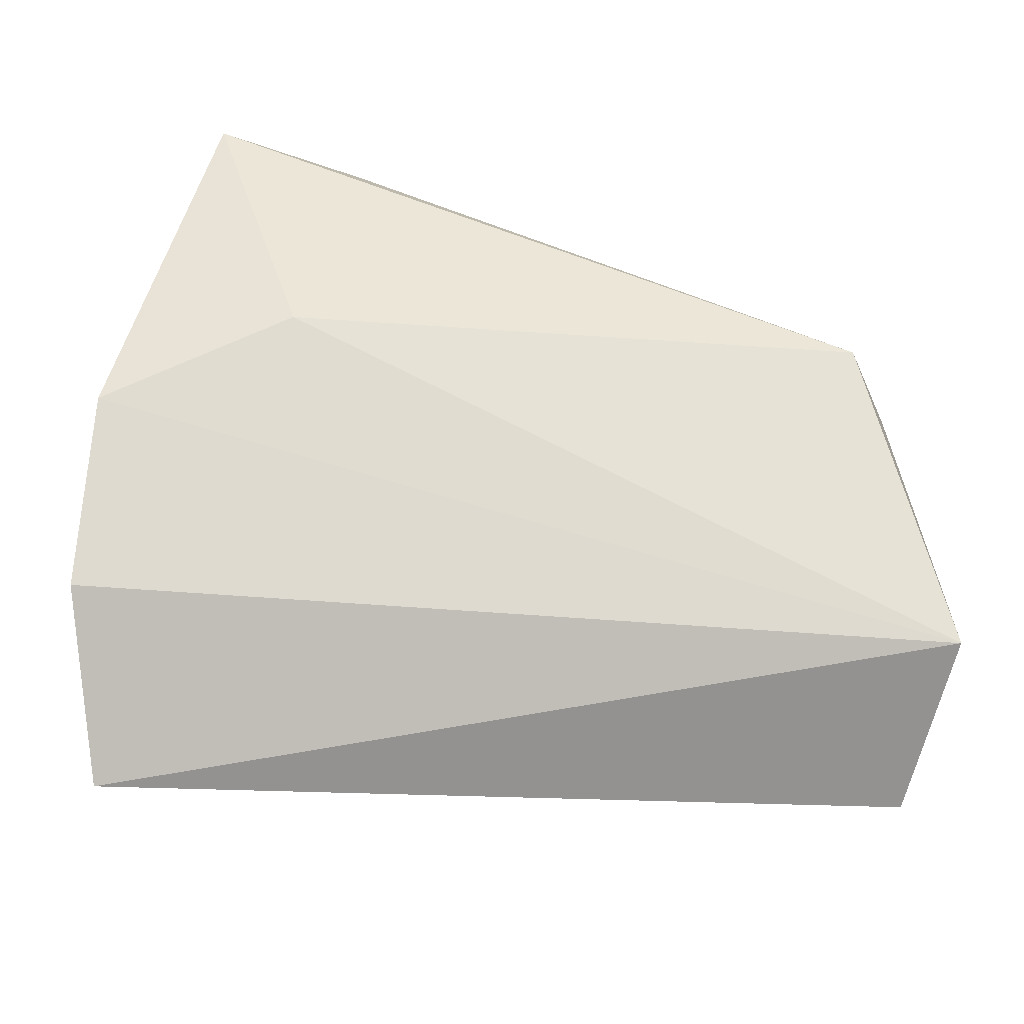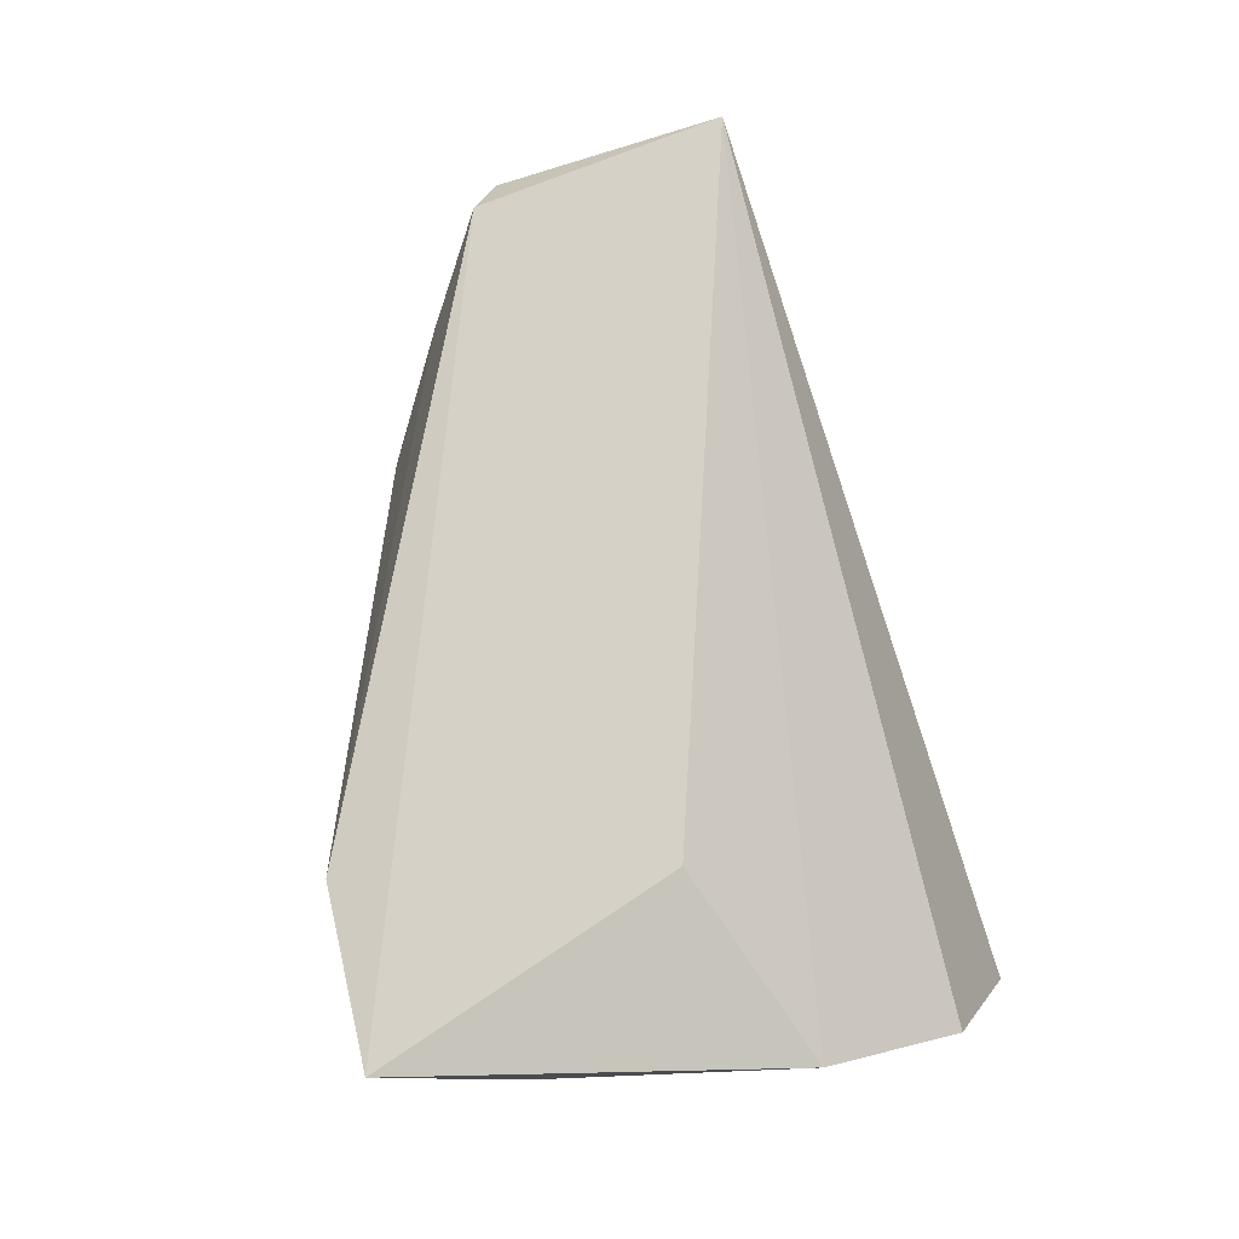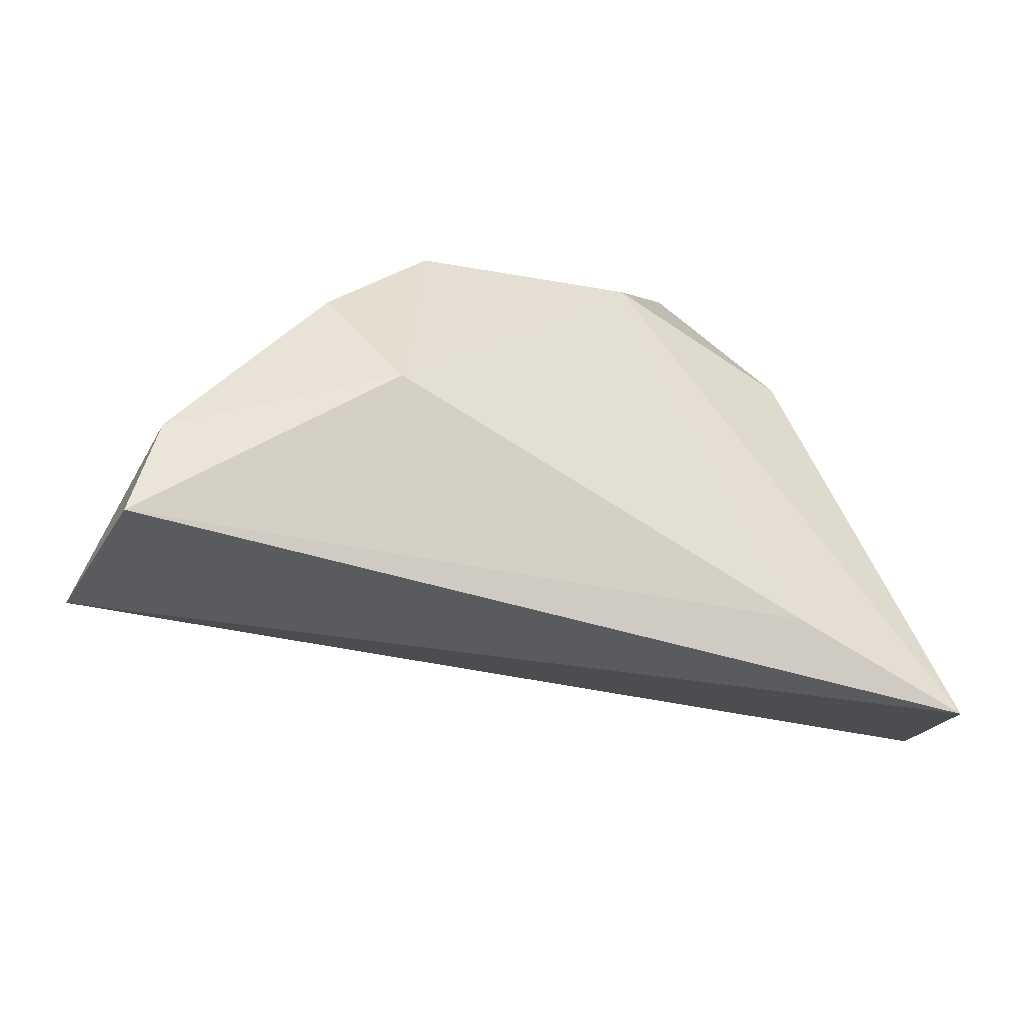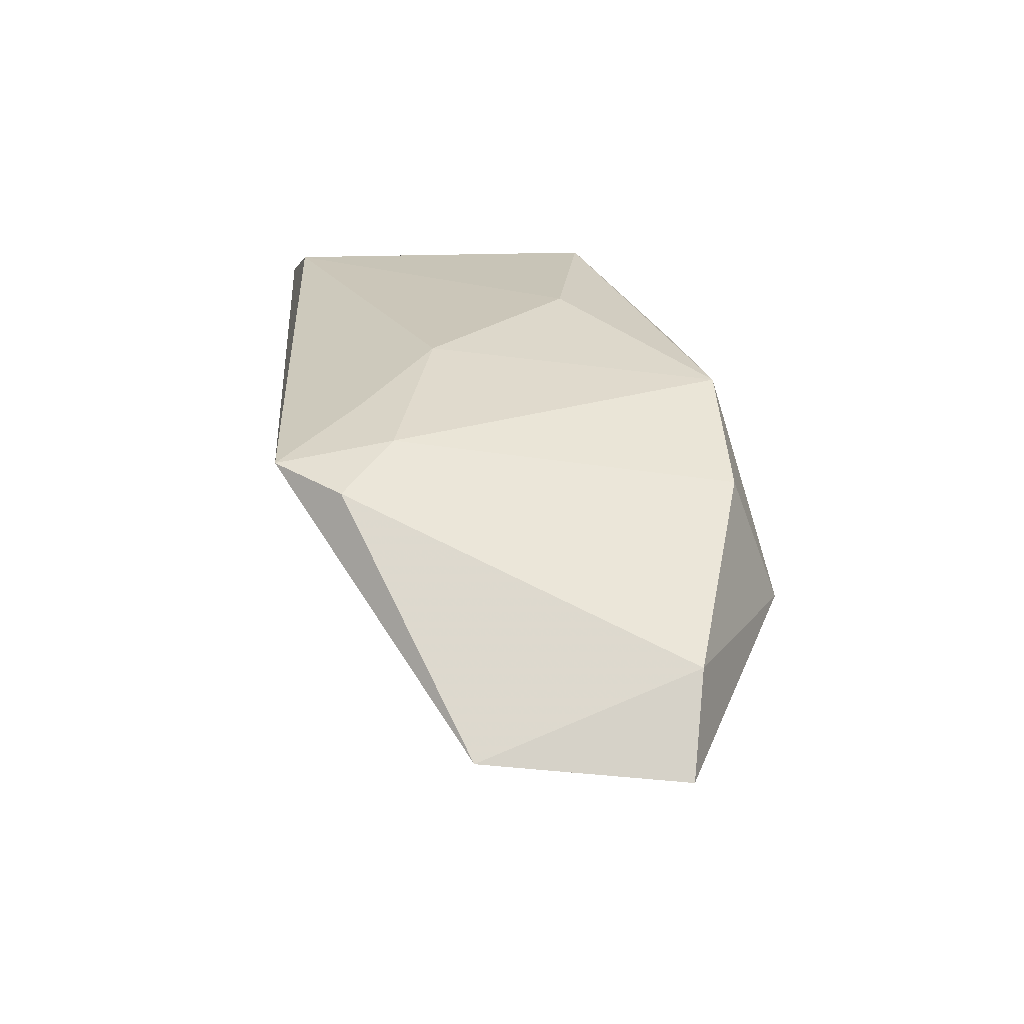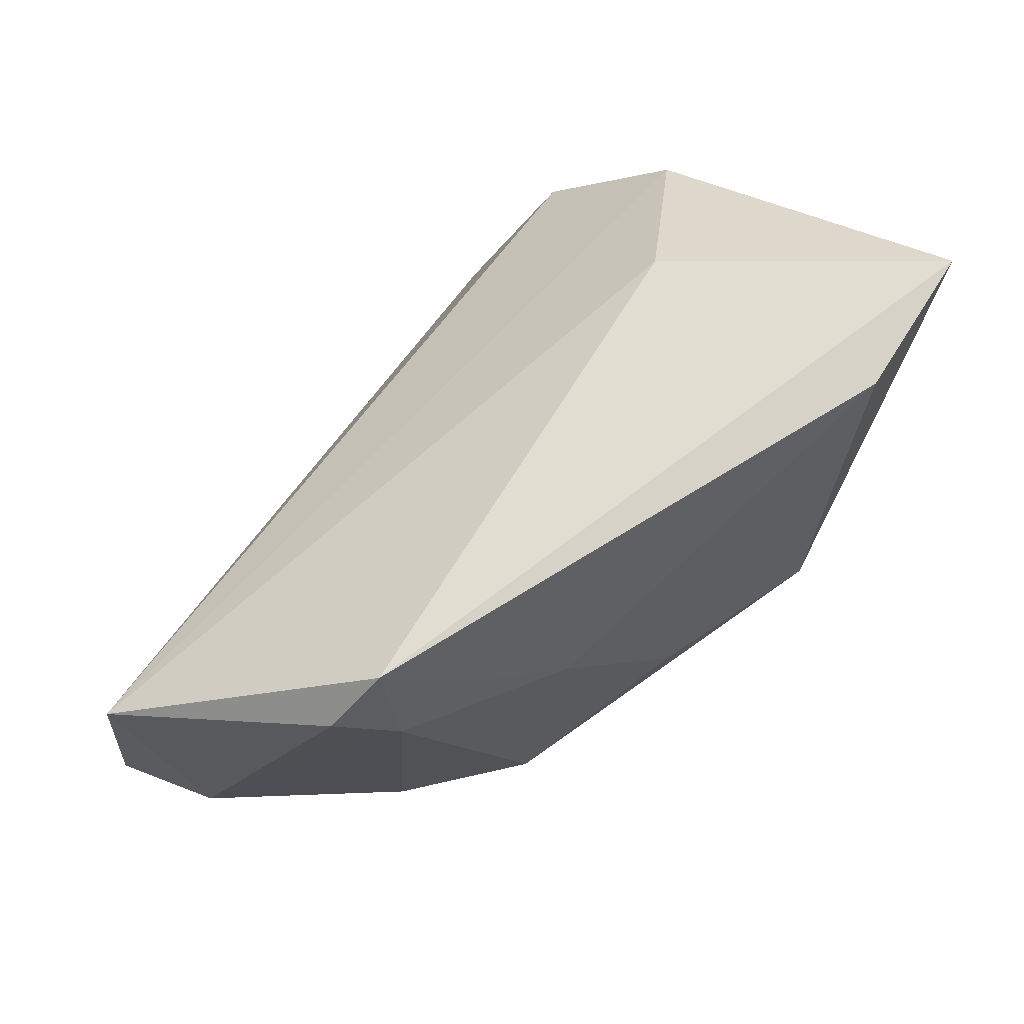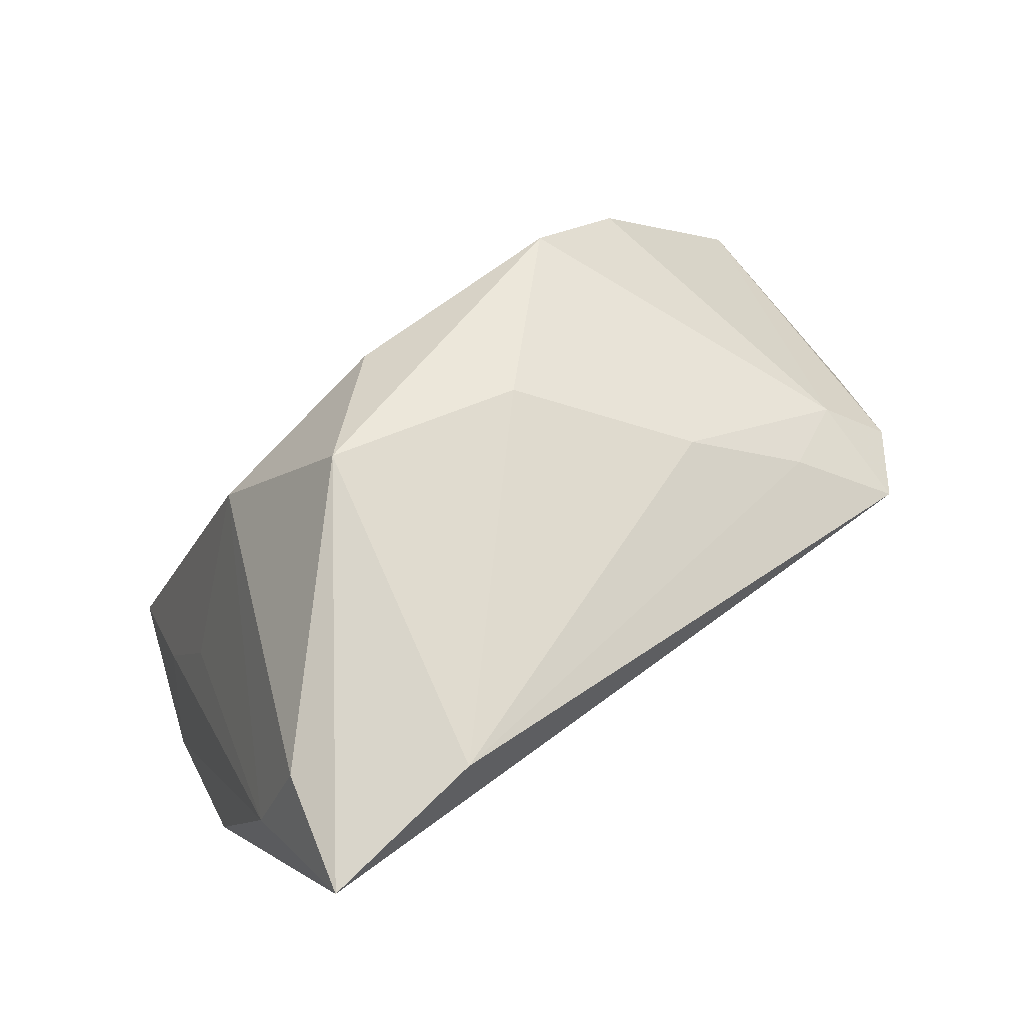
<metadata>
{"format":"obj","ext":"obj","renderer":"f3d","projection":"perspective","resolution":1024,"background":"white","views":[{"elev":-61.6,"azim":-13.3,"up":"+Y"},{"elev":72.0,"azim":-103.4,"up":"+Z"},{"elev":-37.2,"azim":155.1,"up":"+Y"},{"elev":1.5,"azim":85.6,"up":"+Y"},{"elev":63.6,"azim":122.6,"up":"+Z"},{"elev":74.6,"azim":-38.3,"up":"+Y"}]}
</metadata>
<code>
v 0.03935 0.006148 0.03003
v -0.0391 0.03239 0.01699
v -0.03846 -0.003059 -0.008551
v 0.05452 -0.02414 0.009623
v 0.0542 -0.02637 -0.01289
v 0.05161 -0.01489 -0.01421
v 0.02119 0.0194 0.01243
v -0.04139 -0.01914 -0.01458
v 0.04493 0.002945 0.02296
v 0.02891 -0.00904 -0.02622
v -0.04455 0.01996 0.0167
v -0.01457 0.03407 -0.007961
v 0.02413 0.01575 -0.01982
v 0.03146 0.01249 0.02101
v 0.03962 0.00855 0.01738
v -0.04279 0.03407 0.03003
v -0.04911 -0.008236 0.009743
v -0.04718 -0.02497 -0.005852
v -0.002847 0.02207 -0.01886
v 0.036 0.00402 -0.02023
v 0.007301 0.02627 -0.003721
v -0.01962 -0.02736 -0.02639
v -0.0288 0.001202 0.02098
v -0.04007 -0.03425 -0.02614
v -0.02485 0.01488 -0.01735
v -0.02381 0.03407 0.02812
f 4 24 5
f 16 12 2
f 26 12 16
f 24 4 18
f 4 17 18
f 25 19 24
f 12 19 25
f 25 2 12
f 24 19 22
f 22 19 10
f 5 24 22
f 22 10 5
f 2 25 11
f 11 25 3
f 11 18 17
f 16 2 11
f 11 17 16
f 5 10 6
f 6 15 9
f 6 4 5
f 6 9 4
f 7 15 13
f 13 19 12
f 10 19 13
f 14 7 26
f 14 15 7
f 16 17 23
f 23 17 4
f 4 9 1
f 1 23 4
f 16 23 1
f 1 26 16
f 1 14 26
f 9 15 1
f 15 14 1
f 8 11 3
f 8 25 24
f 3 25 8
f 24 18 8
f 18 11 8
f 21 13 12
f 7 13 21
f 12 26 21
f 26 7 21
f 15 6 20
f 20 13 15
f 20 6 10
f 10 13 20

</code>
